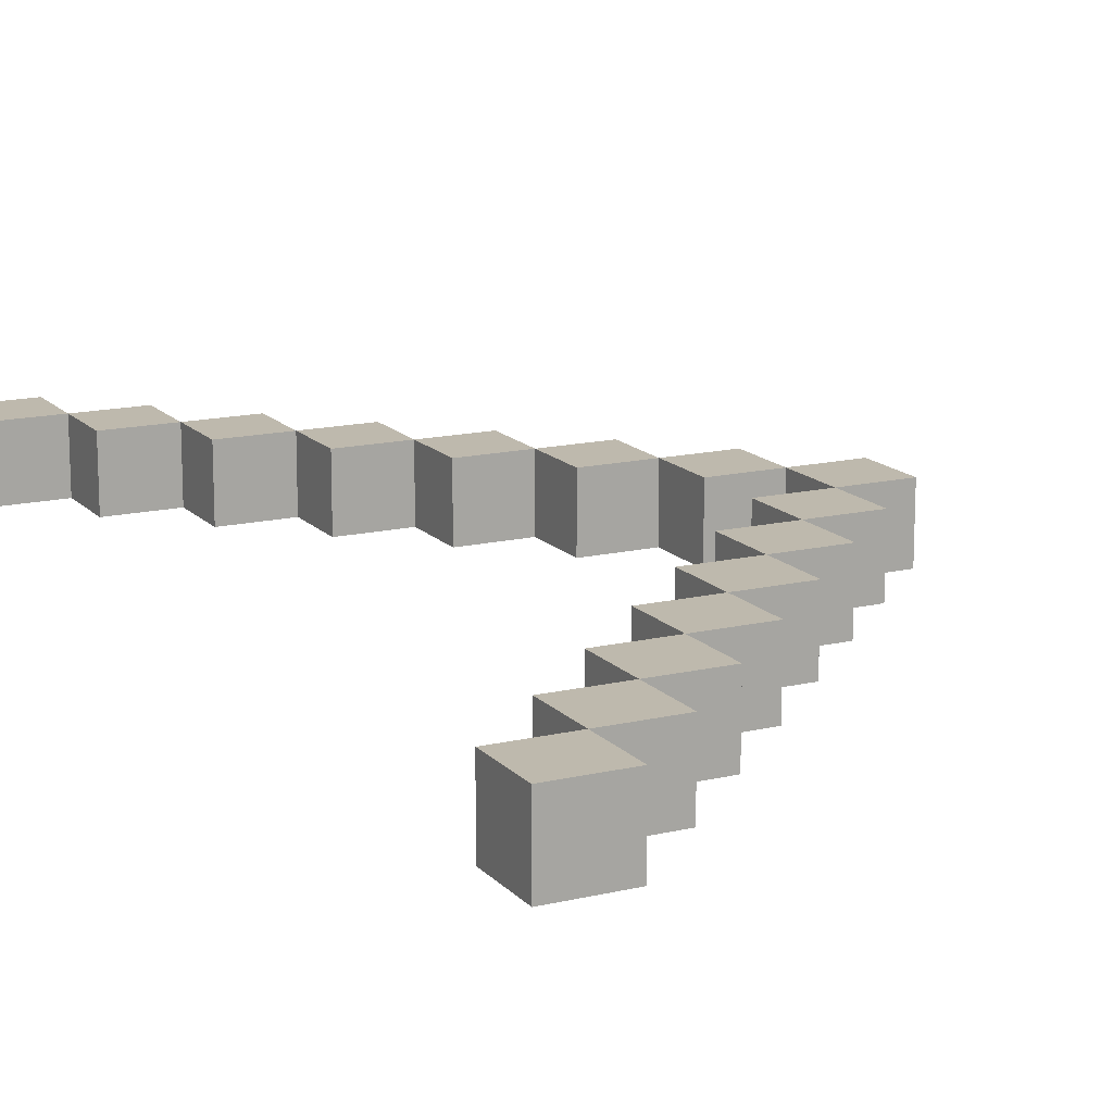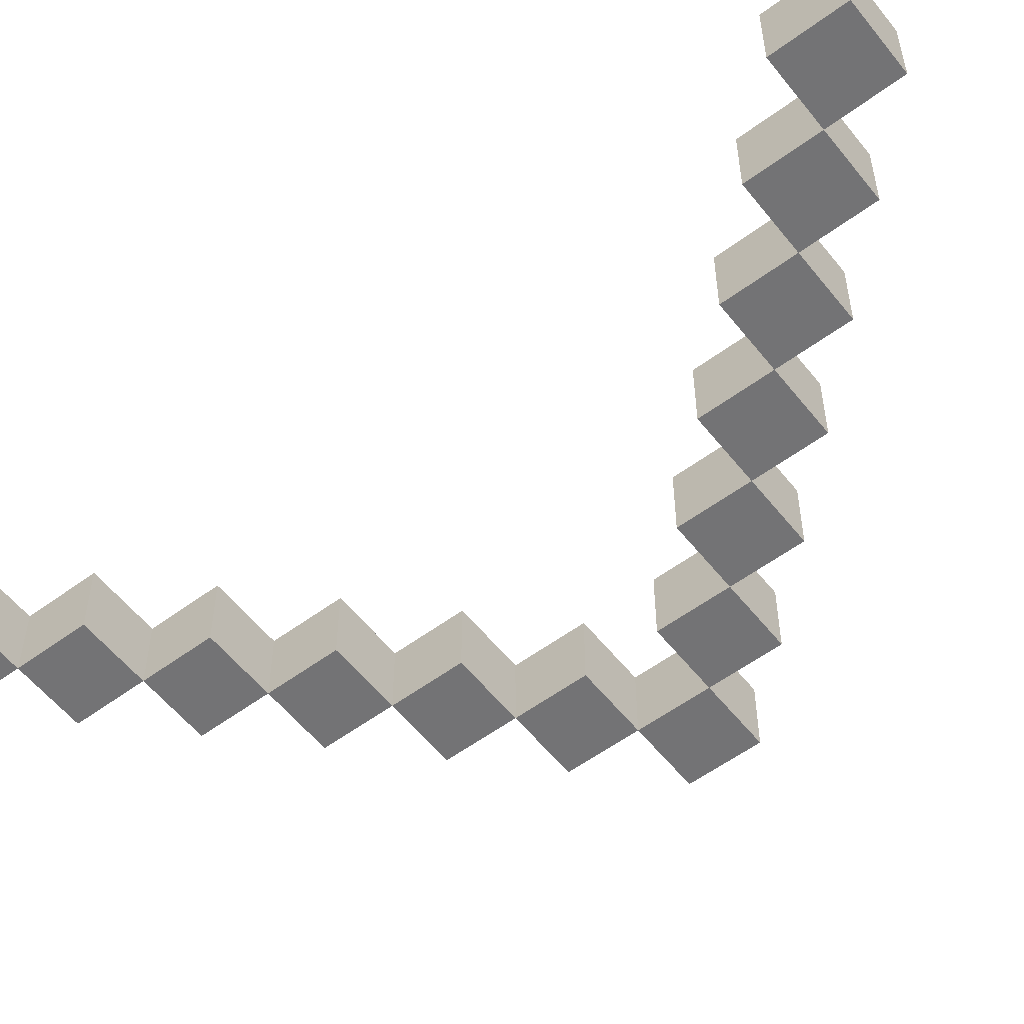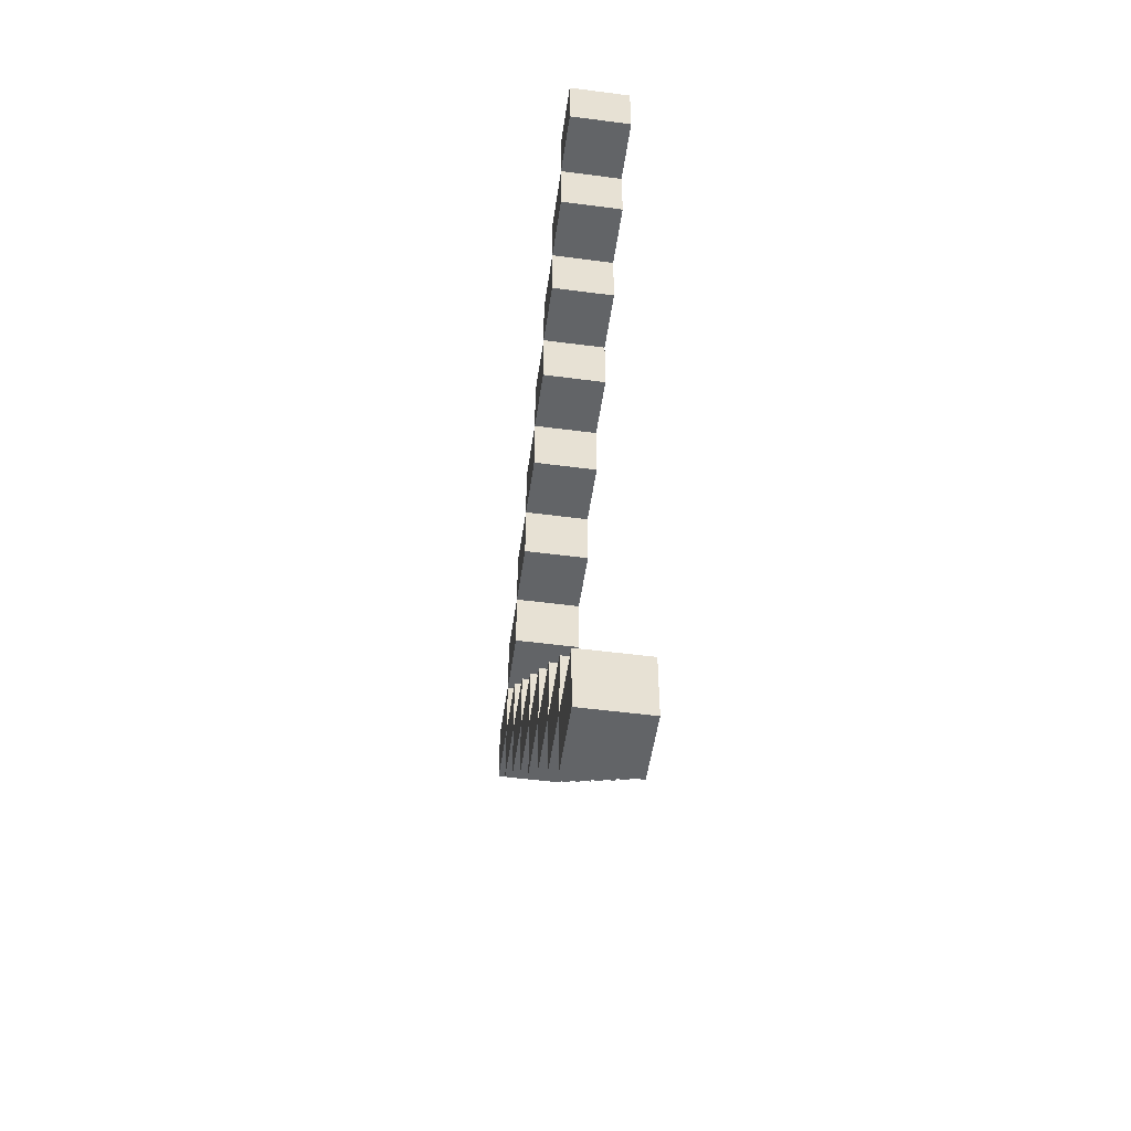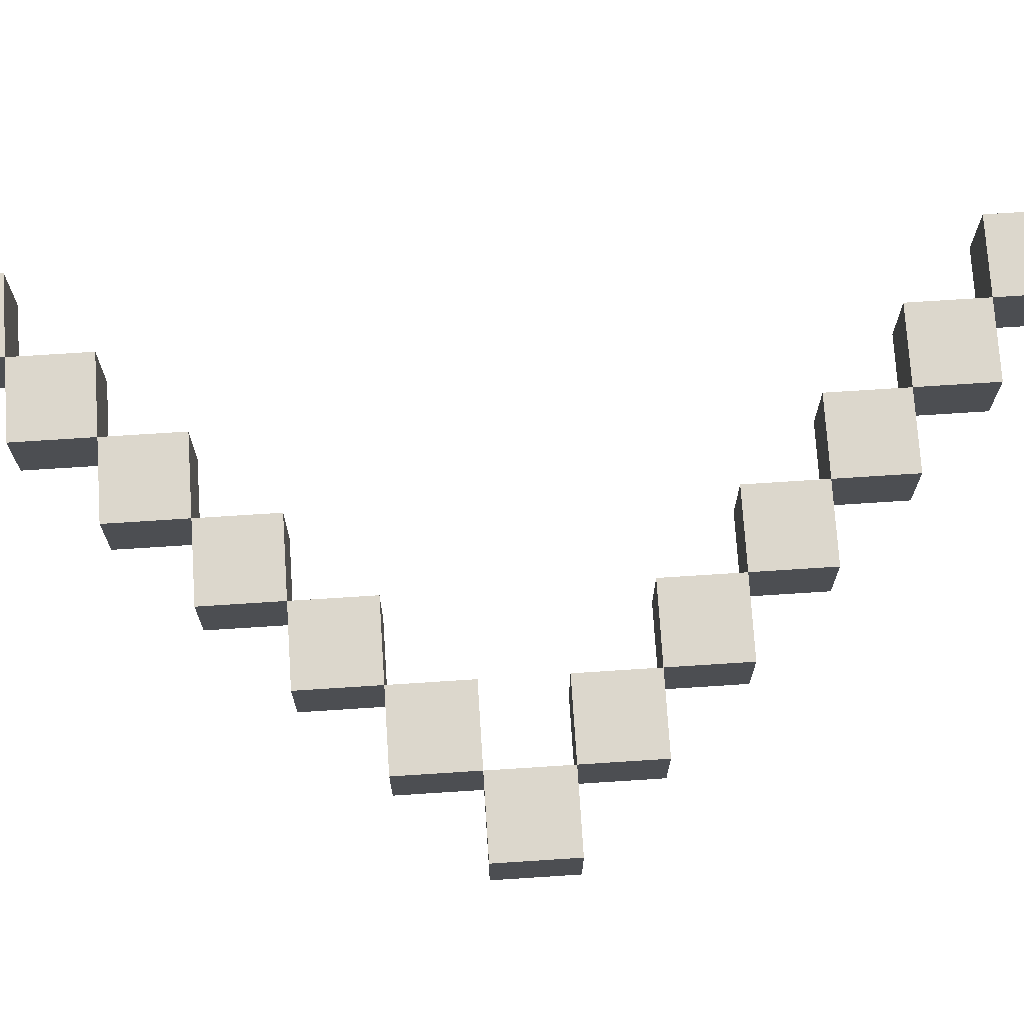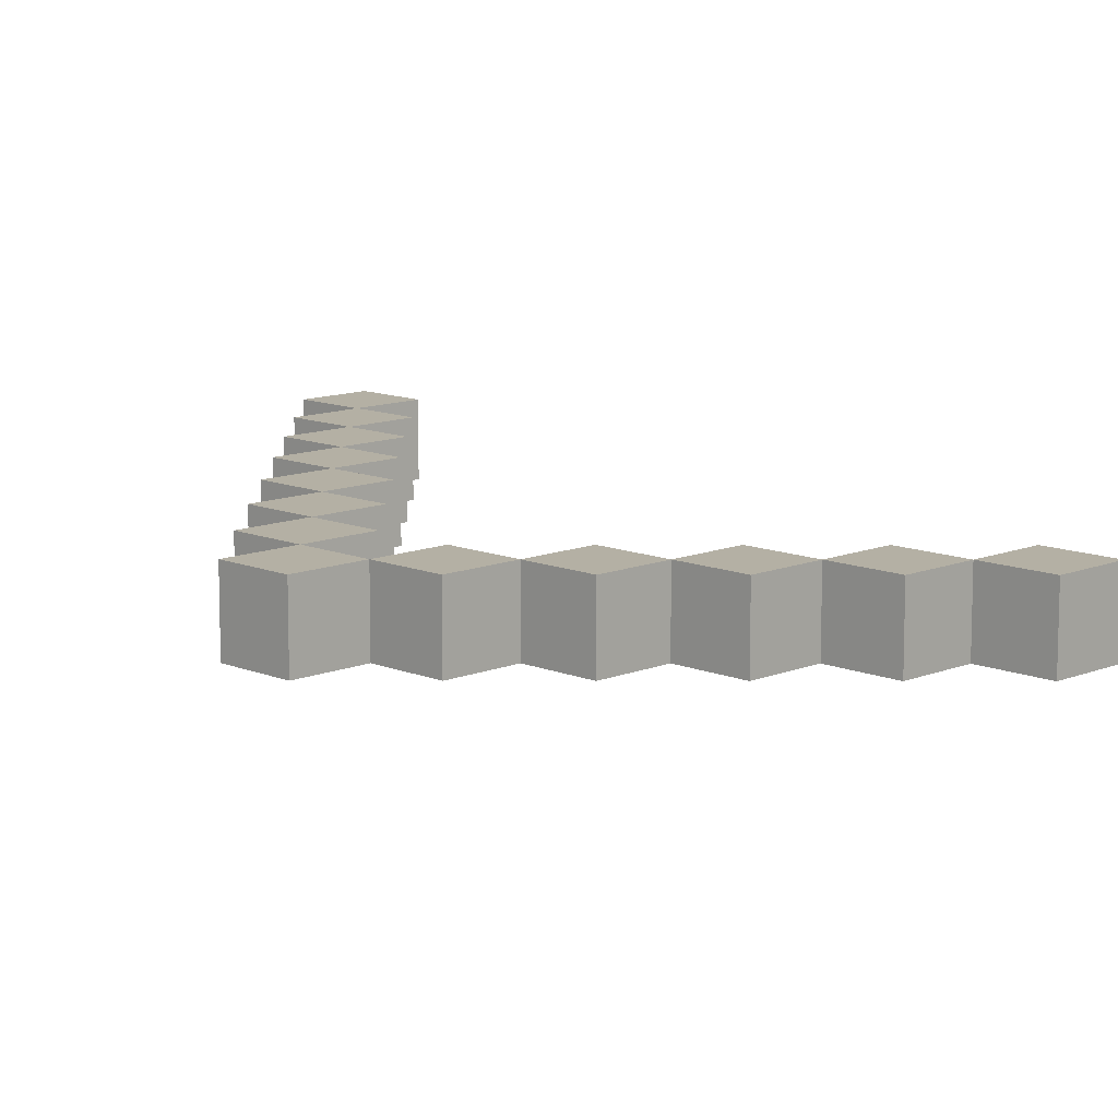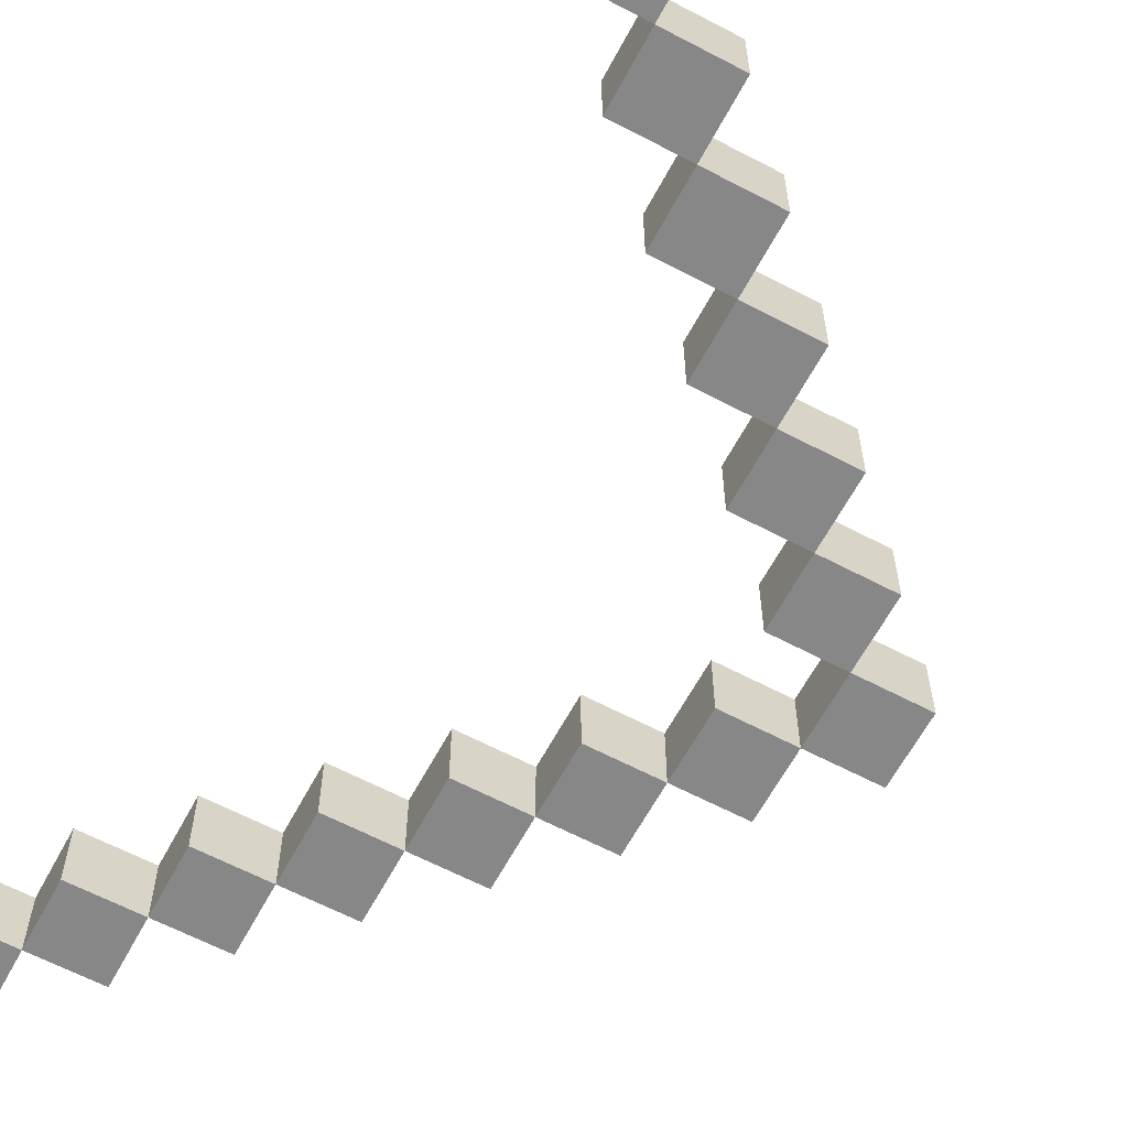
<metadata>
{"format":"obj","ext":"obj","renderer":"f3d","projection":"perspective","resolution":1024,"background":"white","views":[{"elev":15.1,"azim":-26.8,"up":"+Y"},{"elev":-56.0,"azim":-52.2,"up":"+Y"},{"elev":-51.1,"azim":-98.1,"up":"+Z"},{"elev":72.9,"azim":86.3,"up":"+Y"},{"elev":11.5,"azim":135.2,"up":"+Y"},{"elev":-62.6,"azim":-28.1,"up":"+Y"}]}
</metadata>
<code>
v -4 0 7.5
v -4 0 6.5
v -4 0 -6.5
v -4 0 -7.5
v -4 1 7.5
v -4 1 6.5
v -4 1 -6.5
v -4 1 -7.5
v -3 0 6.5
v -3 0 5.5
v -3 0 -5.5
v -3 0 -6.5
v -3 1 6.5
v -3 1 5.5
v -3 1 -5.5
v -3 1 -6.5
v -2 0 5.5
v -2 0 4.5
v -2 0 -4.5
v -2 0 -5.5
v -2 1 5.5
v -2 1 4.5
v -2 1 -4.5
v -2 1 -5.5
v -1 0 4.5
v -1 0 3.5
v -1 0 -3.5
v -1 0 -4.5
v -1 1 4.5
v -1 1 3.5
v -1 1 -3.5
v -1 1 -4.5
v 0 0 3.5
v 0 0 2.5
v 0 0 -2.5
v 0 0 -3.5
v 0 1 3.5
v 0 1 2.5
v 0 1 -2.5
v 0 1 -3.5
v 1 0 2.5
v 1 0 1.5
v 1 0 -1.5
v 1 0 -2.5
v 1 1 2.5
v 1 1 1.5
v 1 1 -1.5
v 1 1 -2.5
v 2 0 1.5
v 2 0 0.5
v 2 0 -0.5
v 2 0 -1.5
v 2 1 1.5
v 2 1 0.5
v 2 1 -0.5
v 2 1 -1.5
v 3 0 0.5
v 3 0 -0.5
v 3 1 0.5
v 3 1 -0.5
v -3 0 7.5
v -3 0 6.5
v -3 0 -6.5
v -3 0 -7.5
v -3 1 7.5
v -3 1 6.5
v -3 1 -6.5
v -3 1 -7.5
v -2 0 6.5
v -2 0 5.5
v -2 0 -5.5
v -2 0 -6.5
v -2 1 6.5
v -2 1 5.5
v -2 1 -5.5
v -2 1 -6.5
v -1 0 5.5
v -1 0 4.5
v -1 0 -4.5
v -1 0 -5.5
v -1 1 5.5
v -1 1 4.5
v -1 1 -4.5
v -1 1 -5.5
v 0 0 4.5
v 0 0 3.5
v 0 0 -3.5
v 0 0 -4.5
v 0 1 4.5
v 0 1 3.5
v 0 1 -3.5
v 0 1 -4.5
v 1 0 3.5
v 1 0 2.5
v 1 0 -2.5
v 1 0 -3.5
v 1 1 3.5
v 1 1 2.5
v 1 1 -2.5
v 1 1 -3.5
v 2 0 2.5
v 2 0 1.5
v 2 0 -1.5
v 2 0 -2.5
v 2 1 2.5
v 2 1 1.5
v 2 1 -1.5
v 2 1 -2.5
v 3 0 1.5
v 3 0 0.5
v 3 0 -0.5
v 3 0 -1.5
v 3 1 1.5
v 3 1 0.5
v 3 1 -0.5
v 3 1 -1.5
v 4 0 0.5
v 4 0 -0.5
v 4 1 0.5
v 4 1 -0.5
v -4 0 7.5
v -4 1 7.5
v -3 0 7.5
v -3 1 7.5
v -3 0 6.5
v -3 1 6.5
v -2 0 6.5
v -2 1 6.5
v -2 0 5.5
v -2 1 5.5
v -1 0 5.5
v -1 1 5.5
v -1 0 4.5
v -1 1 4.5
v 0 0 4.5
v 0 1 4.5
v 0 0 3.5
v 0 1 3.5
v 1 0 3.5
v 1 1 3.5
v 1 0 2.5
v 1 1 2.5
v 2 0 2.5
v 2 1 2.5
v 2 0 1.5
v 2 1 1.5
v 3 0 1.5
v 3 1 1.5
v 3 0 0.5
v 3 1 0.5
v 4 0 0.5
v 4 1 0.5
v 2 0 -0.5
v 2 1 -0.5
v 3 0 -0.5
v 3 1 -0.5
v 1 0 -1.5
v 1 1 -1.5
v 2 0 -1.5
v 2 1 -1.5
v 0 0 -2.5
v 0 1 -2.5
v 1 0 -2.5
v 1 1 -2.5
v -1 0 -3.5
v -1 1 -3.5
v 0 0 -3.5
v 0 1 -3.5
v -2 0 -4.5
v -2 1 -4.5
v -1 0 -4.5
v -1 1 -4.5
v -3 0 -5.5
v -3 1 -5.5
v -2 0 -5.5
v -2 1 -5.5
v -4 0 -6.5
v -4 1 -6.5
v -3 0 -6.5
v -3 1 -6.5
v -4 0 6.5
v -4 1 6.5
v -3 0 6.5
v -3 1 6.5
v -3 0 5.5
v -3 1 5.5
v -2 0 5.5
v -2 1 5.5
v -2 0 4.5
v -2 1 4.5
v -1 0 4.5
v -1 1 4.5
v -1 0 3.5
v -1 1 3.5
v 0 0 3.5
v 0 1 3.5
v 0 0 2.5
v 0 1 2.5
v 1 0 2.5
v 1 1 2.5
v 1 0 1.5
v 1 1 1.5
v 2 0 1.5
v 2 1 1.5
v 2 0 0.5
v 2 1 0.5
v 3 0 0.5
v 3 1 0.5
v 3 0 -0.5
v 3 1 -0.5
v 4 0 -0.5
v 4 1 -0.5
v 2 0 -1.5
v 2 1 -1.5
v 3 0 -1.5
v 3 1 -1.5
v 1 0 -2.5
v 1 1 -2.5
v 2 0 -2.5
v 2 1 -2.5
v 0 0 -3.5
v 0 1 -3.5
v 1 0 -3.5
v 1 1 -3.5
v -1 0 -4.5
v -1 1 -4.5
v 0 0 -4.5
v 0 1 -4.5
v -2 0 -5.5
v -2 1 -5.5
v -1 0 -5.5
v -1 1 -5.5
v -3 0 -6.5
v -3 1 -6.5
v -2 0 -6.5
v -2 1 -6.5
v -4 0 -7.5
v -4 1 -7.5
v -3 0 -7.5
v -3 1 -7.5
v -4 0 7.5
v -3 0 7.5
v -4 0 6.5
v -3 0 6.5
v -2 0 6.5
v -3 0 5.5
v -2 0 5.5
v -1 0 5.5
v -2 0 4.5
v -1 0 4.5
v 0 0 4.5
v -1 0 3.5
v 0 0 3.5
v 1 0 3.5
v 0 0 2.5
v 1 0 2.5
v 2 0 2.5
v 1 0 1.5
v 2 0 1.5
v 3 0 1.5
v 2 0 0.5
v 3 0 0.5
v 4 0 0.5
v 2 0 -0.5
v 3 0 -0.5
v 4 0 -0.5
v 1 0 -1.5
v 2 0 -1.5
v 3 0 -1.5
v 0 0 -2.5
v 1 0 -2.5
v 2 0 -2.5
v -1 0 -3.5
v 0 0 -3.5
v 1 0 -3.5
v -2 0 -4.5
v -1 0 -4.5
v 0 0 -4.5
v -3 0 -5.5
v -2 0 -5.5
v -1 0 -5.5
v -4 0 -6.5
v -3 0 -6.5
v -2 0 -6.5
v -4 0 -7.5
v -3 0 -7.5
v -4 1 7.5
v -3 1 7.5
v -4 1 6.5
v -3 1 6.5
v -2 1 6.5
v -3 1 5.5
v -2 1 5.5
v -1 1 5.5
v -2 1 4.5
v -1 1 4.5
v 0 1 4.5
v -1 1 3.5
v 0 1 3.5
v 1 1 3.5
v 0 1 2.5
v 1 1 2.5
v 2 1 2.5
v 1 1 1.5
v 2 1 1.5
v 3 1 1.5
v 2 1 0.5
v 3 1 0.5
v 4 1 0.5
v 2 1 -0.5
v 3 1 -0.5
v 4 1 -0.5
v 1 1 -1.5
v 2 1 -1.5
v 3 1 -1.5
v 0 1 -2.5
v 1 1 -2.5
v 2 1 -2.5
v -1 1 -3.5
v 0 1 -3.5
v 1 1 -3.5
v -2 1 -4.5
v -1 1 -4.5
v 0 1 -4.5
v -3 1 -5.5
v -2 1 -5.5
v -1 1 -5.5
v -4 1 -6.5
v -3 1 -6.5
v -2 1 -6.5
v -4 1 -7.5
v -3 1 -7.5
f 5 2 1
f 6 2 5
f 7 4 3
f 8 4 7
f 13 10 9
f 14 10 13
f 15 12 11
f 16 12 15
f 21 18 17
f 22 18 21
f 23 20 19
f 24 20 23
f 29 26 25
f 30 26 29
f 31 28 27
f 32 28 31
f 37 34 33
f 38 34 37
f 39 36 35
f 40 36 39
f 45 42 41
f 46 42 45
f 47 44 43
f 48 44 47
f 53 50 49
f 54 50 53
f 55 52 51
f 56 52 55
f 59 58 57
f 60 58 59
f 61 62 65
f 65 62 66
f 63 64 67
f 67 64 68
f 69 70 73
f 73 70 74
f 71 72 75
f 75 72 76
f 77 78 81
f 81 78 82
f 79 80 83
f 83 80 84
f 85 86 89
f 89 86 90
f 87 88 91
f 91 88 92
f 93 94 97
f 97 94 98
f 95 96 99
f 99 96 100
f 101 102 105
f 105 102 106
f 103 104 107
f 107 104 108
f 109 110 113
f 113 110 114
f 111 112 115
f 115 112 116
f 117 118 119
f 119 118 120
f 123 122 121
f 124 122 123
f 127 126 125
f 128 126 127
f 131 130 129
f 132 130 131
f 135 134 133
f 136 134 135
f 139 138 137
f 140 138 139
f 143 142 141
f 144 142 143
f 147 146 145
f 148 146 147
f 151 150 149
f 152 150 151
f 155 154 153
f 156 154 155
f 159 158 157
f 160 158 159
f 163 162 161
f 164 162 163
f 167 166 165
f 168 166 167
f 171 170 169
f 172 170 171
f 175 174 173
f 176 174 175
f 179 178 177
f 180 178 179
f 181 182 183
f 183 182 184
f 185 186 187
f 187 186 188
f 189 190 191
f 191 190 192
f 193 194 195
f 195 194 196
f 197 198 199
f 199 198 200
f 201 202 203
f 203 202 204
f 205 206 207
f 207 206 208
f 209 210 211
f 211 210 212
f 213 214 215
f 215 214 216
f 217 218 219
f 219 218 220
f 221 222 223
f 223 222 224
f 225 226 227
f 227 226 228
f 229 230 231
f 231 230 232
f 233 234 235
f 235 234 236
f 237 238 239
f 239 238 240
f 243 242 241
f 244 242 243
f 246 245 244
f 247 245 246
f 249 248 247
f 250 248 249
f 252 251 250
f 253 251 252
f 255 254 253
f 256 254 255
f 258 257 256
f 259 257 258
f 261 260 259
f 262 260 261
f 265 263 262
f 266 263 265
f 268 265 264
f 269 265 268
f 271 268 267
f 272 268 271
f 274 271 270
f 275 271 274
f 277 274 273
f 278 274 277
f 280 277 276
f 281 277 280
f 283 280 279
f 284 280 283
f 285 283 282
f 286 283 285
f 287 288 289
f 289 288 290
f 290 291 292
f 292 291 293
f 293 294 295
f 295 294 296
f 296 297 298
f 298 297 299
f 299 300 301
f 301 300 302
f 302 303 304
f 304 303 305
f 305 306 307
f 307 306 308
f 308 309 311
f 311 309 312
f 310 311 314
f 314 311 315
f 313 314 317
f 317 314 318
f 316 317 320
f 320 317 321
f 319 320 323
f 323 320 324
f 322 323 326
f 326 323 327
f 325 326 329
f 329 326 330
f 328 329 331
f 331 329 332

</code>
